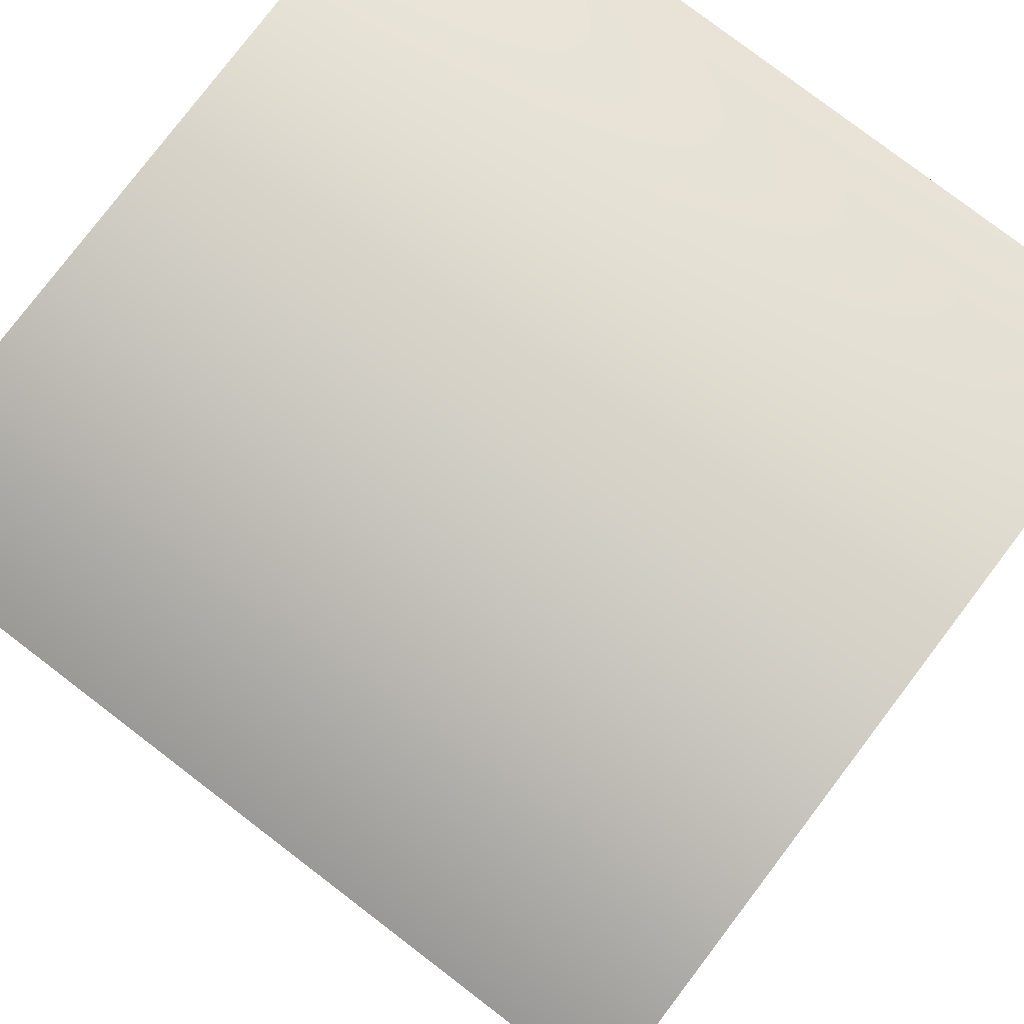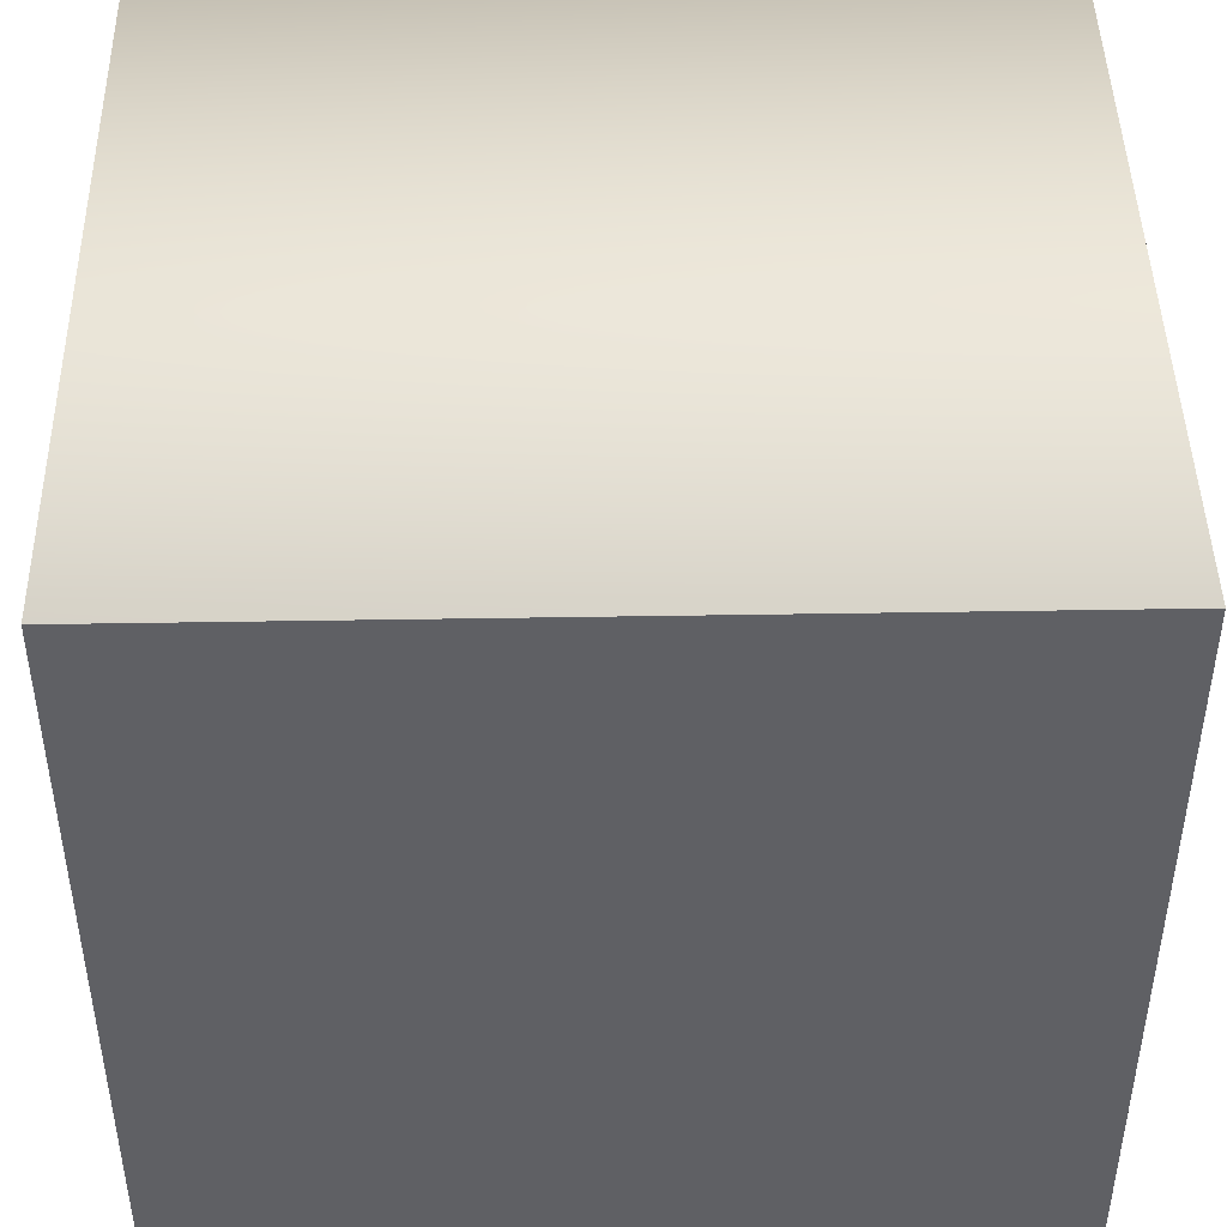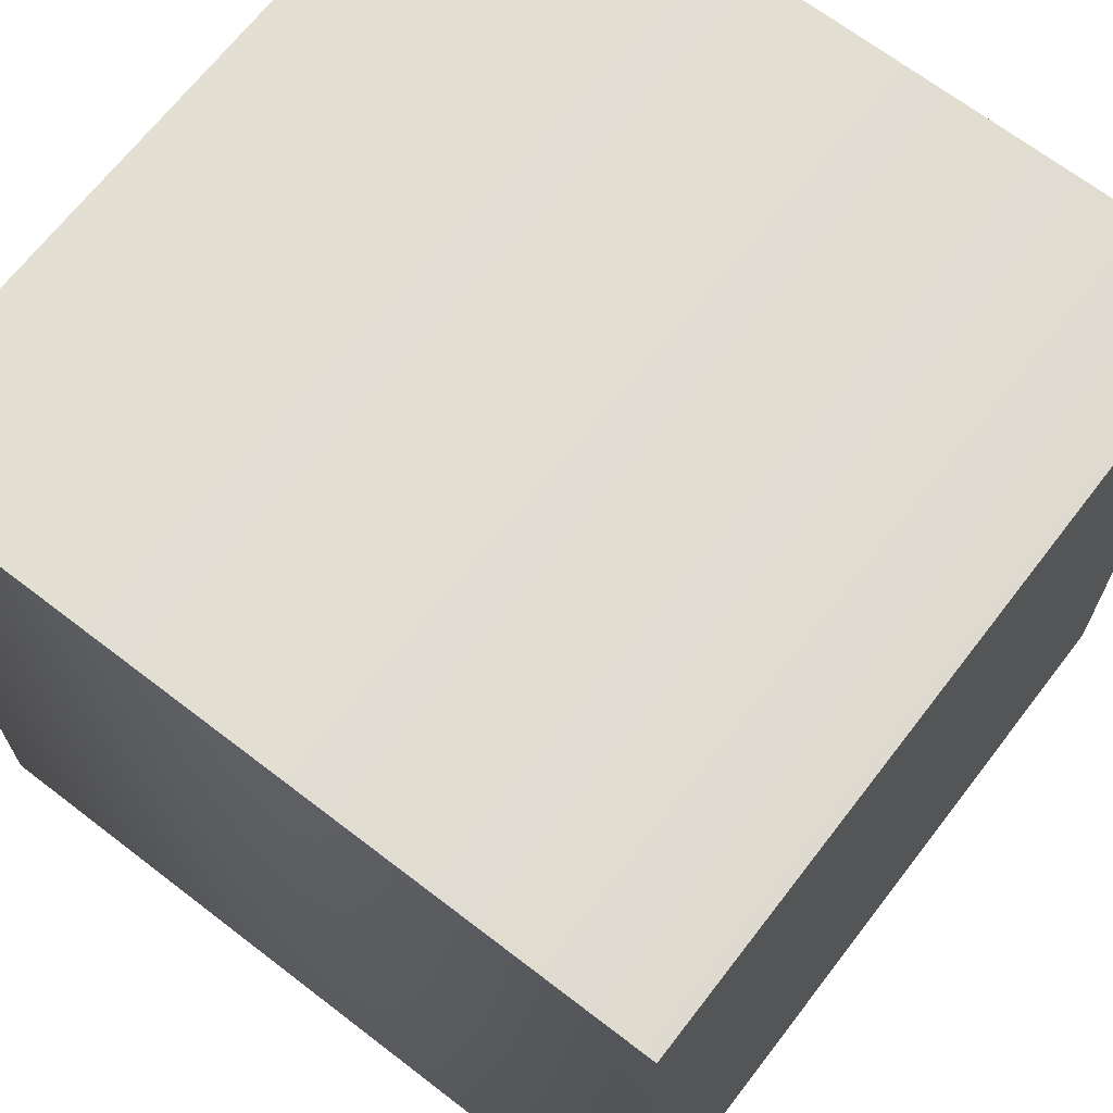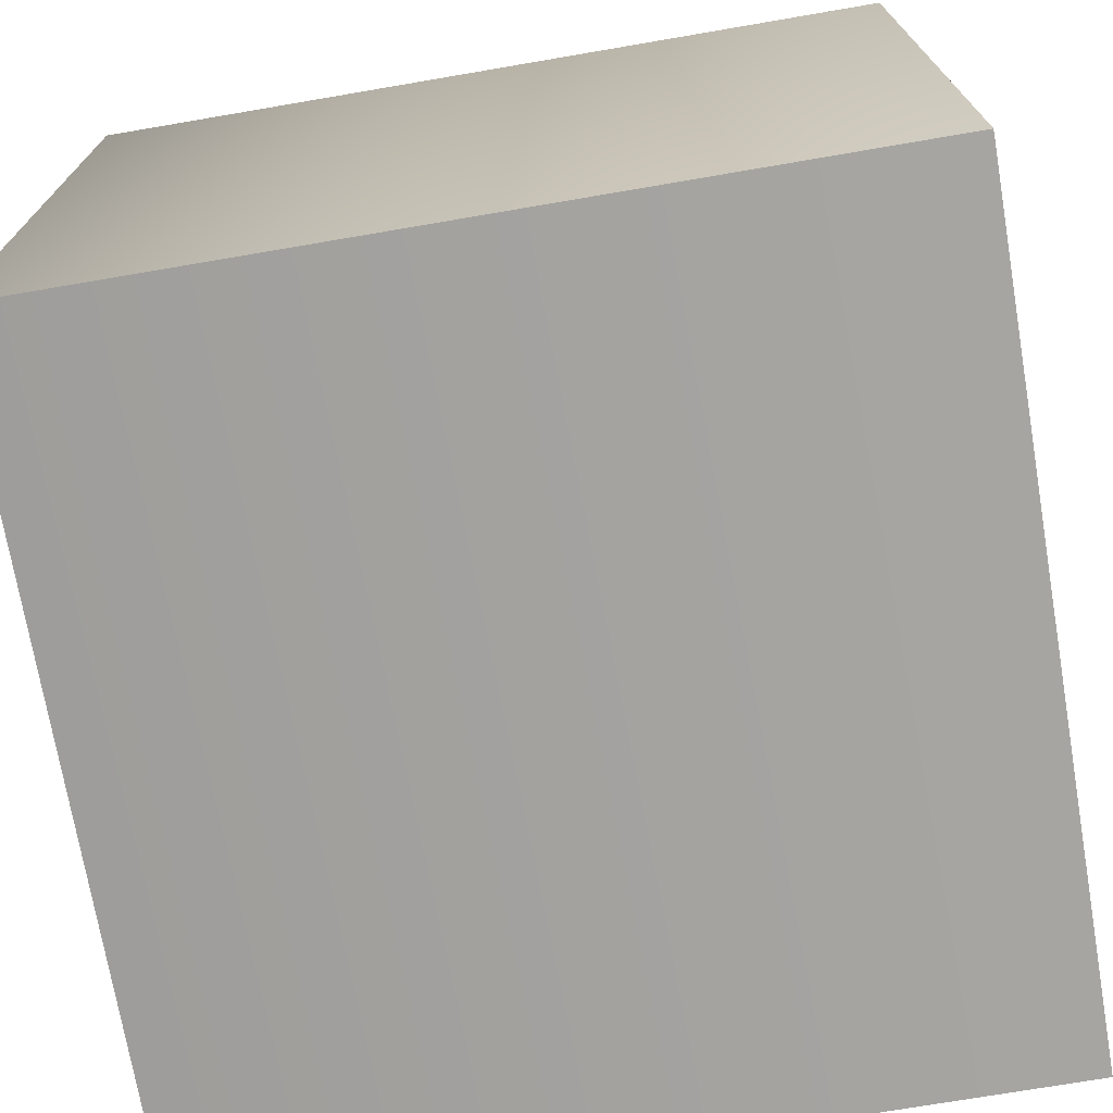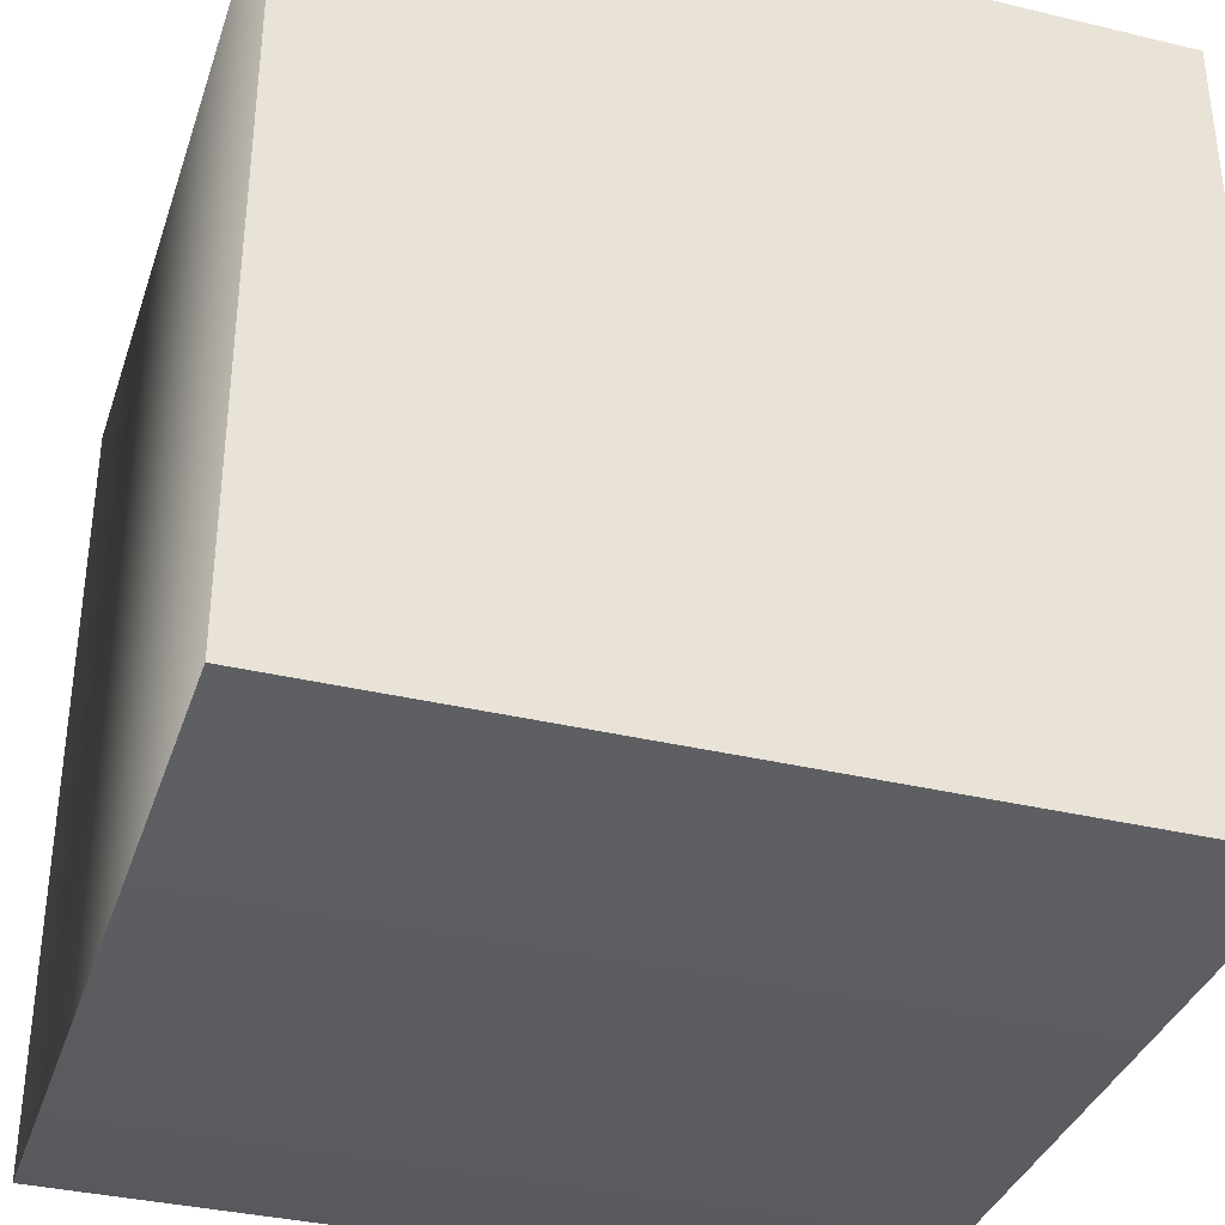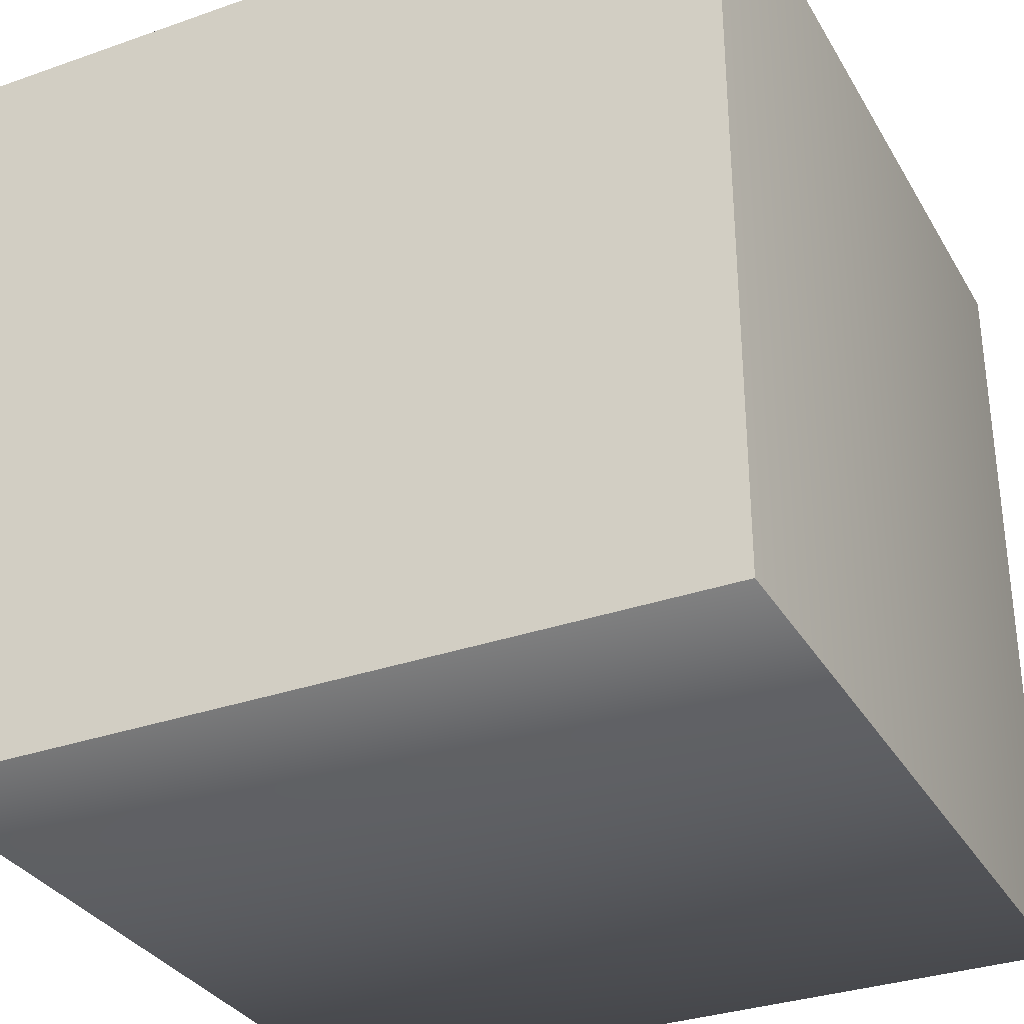
<metadata>
{"format":"obj","ext":"obj","renderer":"f3d","projection":"perspective","resolution":1024,"background":"white","views":[{"elev":79.8,"azim":-52.7,"up":"+Z"},{"elev":45.2,"azim":88.9,"up":"+Z"},{"elev":67.8,"azim":37.6,"up":"+Y"},{"elev":-72.5,"azim":9.7,"up":"+Y"},{"elev":-35.7,"azim":-107.5,"up":"+Y"},{"elev":-32.5,"azim":-64.0,"up":"+Z"}]}
</metadata>
<code>
v -0.5 0.5 0.5
v -0.5 0.5 0.5
v -0.5 0.5 0.5
v 0.5 0.5 -0.5
v 0.5 0.5 -0.5
v 0.5 0.5 -0.5
v 0.5 0.5 -0.5
v 0.5 -0.5 -0.5
v 0.5 -0.5 -0.5
v 0.5 0.5 -0.5
v 0.5 0.5 -0.5
v 0.5 0.5 -0.5
v -0.5 0.5 -0.5
v -0.5 0.5 -0.5
v -0.5 0.5 -0.5
v -0.5 0.5 -0.5
v -0.5 0.5 0.5
v -0.5 0.5 0.5
v 0.5 0.5 -0.5
v 0.5 0.5 -0.5
v 0.5 0.5 -0.5
v 0.5 0.5 -0.5
v 0.5 0.5 0.5
v 0.5 0.5 0.5
v 0.5 0.5 0.5
v 0.5 0.5 0.5
v -0.5 0.5 -0.5
v -0.5 0.5 -0.5
v -0.5 0.5 -0.5
v -0.5 0.5 -0.5
v -0.5 -0.5 -0.5
v -0.5 -0.5 -0.5
v -0.5 -0.5 -0.5
v -0.5 -0.5 0.5
v -0.5 0.5 0.5
v -0.5 -0.5 0.5
v -0.5 0.5 0.5
v -0.5 -0.5 0.5
v -0.5 0.5 0.5
v -0.5 -0.5 0.5
v -0.5 -0.5 0.5
v -0.5 0.5 0.5
v -0.5 -0.5 0.5
v -0.5 0.5 0.5
v -0.5 0.5 0.5
v -0.5 0.5 -0.5
v -0.5 0.5 -0.5
v -0.5 -0.5 -0.5
v -0.5 0.5 -0.5
v -0.5 0.5 -0.5
v -0.5 -0.5 -0.5
v -0.5 0.5 -0.5
v -0.5 0.5 -0.5
v -0.5 -0.5 -0.5
v -0.5 0.5 -0.5
v -0.5 0.5 -0.5
v -0.5 0.5 -0.5
v -0.5 0.5 -0.5
v -0.5 0.5 -0.5
v -0.5 0.5 -0.5
v -0.5 0.5 -0.5
v -0.5 0.5 0.5
v -0.5 0.5 0.5
v -0.5 0.5 0.5
v -0.5 0.5 0.5
v -0.5 0.5 0.5
v -0.5 0.5 0.5
v -0.5 0.5 0.5
v -0.5 0.5 0.5
v -0.5 0.5 0.5
v 0.5 0.5 0.5
v 0.5 0.5 0.5
v 0.5 0.5 0.5
v 0.5 0.5 0.5
v 0.5 0.5 0.5
v 0.5 0.5 0.5
v 0.5 0.5 0.5
v 0.5 0.5 0.5
v 0.5 0.5 0.5
v 0.5 0.5 0.5
v 0.5 0.5 -0.5
v 0.5 0.5 0.5
v 0.5 0.5 -0.5
v 0.5 0.5 -0.5
v 0.5 0.5 -0.5
v 0.5 0.5 -0.5
v 0.5 0.5 -0.5
v 0.5 0.5 -0.5
v -0.5 0.5 -0.5
v -0.5 0.5 -0.5
v -0.5 0.5 -0.5
v -0.5 0.5 -0.5
v -0.5 0.5 -0.5
v -0.5 -0.5 -0.5
v -0.5 0.5 -0.5
v -0.5 -0.5 -0.5
v -0.5 -0.5 -0.5
v 0.5 0.5 -0.5
v 0.5 -0.5 -0.5
v 0.5 0.5 -0.5
v 0.5 0.5 -0.5
v 0.5 0.5 -0.5
v 0.5 0.5 -0.5
v 0.5 -0.5 -0.5
v 0.5 -0.5 -0.5
v 0.5 -0.5 -0.5
v 0.5 -0.5 -0.5
v 0.5 0.5 -0.5
v 0.5 0.5 -0.5
v 0.5 -0.5 -0.5
v 0.5 -0.5 -0.5
v 0.5 0.5 0.5
v 0.5 -0.5 0.5
v 0.5 0.5 -0.5
v 0.5 0.5 -0.5
v 0.5 0.5 -0.5
v 0.5 0.5 0.5
v 0.5 0.5 0.5
v 0.5 0.5 0.5
v 0.5 0.5 0.5
v 0.5 -0.5 0.5
v 0.5 -0.5 0.5
v 0.5 0.5 0.5
v 0.5 -0.5 0.5
v 0.5 -0.5 0.5
v 0.5 0.5 0.5
v 0.5 -0.5 0.5
v 0.5 0.5 0.5
v -0.5 0.5 0.5
v -0.5 0.5 0.5
v -0.5 0.5 0.5
v -0.5 0.5 0.5
v 0.5 0.5 0.5
v -0.5 0.5 0.5
v -0.5 0.5 0.5
v -0.5 -0.5 0.5
v -0.5 -0.5 0.5
v -0.5 -0.5 0.5
v 0.5 -0.5 0.5
v 0.5 0.5 0.5
v 0.5 0.5 0.5
v 0.5 -0.5 0.5
v 0.5 0.5 0.5
v 0.5 0.5 0.5
v 0.5 -0.5 0.5
v 0.5 0.5 0.5
v -0.5 -0.5 0.5
v -0.5 -0.5 0.5
v -0.5 -0.5 0.5
v -0.5 -0.5 0.5
v -0.5 -0.5 0.5
v -0.5 -0.5 0.5
v -0.5 -0.5 0.5
v -0.5 -0.5 0.5
v 0.5 -0.5 0.5
v -0.5 -0.5 0.5
v -0.5 -0.5 0.5
v -0.5 -0.5 -0.5
v -0.5 -0.5 -0.5
v -0.5 -0.5 0.5
v -0.5 -0.5 -0.5
v 0.5 -0.5 0.5
v 0.5 -0.5 0.5
v 0.5 -0.5 0.5
v 0.5 -0.5 0.5
v 0.5 -0.5 0.5
v -0.5 -0.5 -0.5
v -0.5 -0.5 -0.5
v -0.5 -0.5 -0.5
v -0.5 -0.5 -0.5
v -0.5 -0.5 -0.5
v 0.5 -0.5 0.5
v 0.5 -0.5 0.5
v 0.5 -0.5 -0.5
v 0.5 -0.5 0.5
v 0.5 -0.5 -0.5
v 0.5 -0.5 -0.5
v 0.5 -0.5 -0.5
v 0.5 -0.5 -0.5
v 0.5 -0.5 -0.5
v 0.5 -0.5 -0.5
v 0.5 -0.5 -0.5
v 0.5 -0.5 -0.5
v -0.5 -0.5 -0.5
v 0.5 -0.5 -0.5
v 0.5 -0.5 -0.5
v 0.5 -0.5 -0.5
v 0.5 -0.5 -0.5
v 0.5 -0.5 -0.5
v 0.5 -0.5 0.5
v 0.5 -0.5 0.5
v 0.5 -0.5 0.5
v 0.5 -0.5 0.5
v -0.5 -0.5 -0.5
v -0.5 -0.5 -0.5
v -0.5 -0.5 -0.5
v -0.5 -0.5 -0.5
v -0.5 -0.5 0.5
v -0.5 -0.5 0.5
v -0.5 -0.5 0.5
v -0.5 -0.5 0.5
v -0.5 -0.5 -0.5
v -0.5 -0.5 -0.5
v -0.5 -0.5 -0.5
v -0.5 -0.5 -0.5
v -0.5 -0.5 -0.5
v -0.5 -0.5 -0.5
v -0.5 -0.5 -0.5
v -0.5 -0.5 -0.5
v -0.5 -0.5 -0.5
v -0.5 -0.5 -0.5
v 0.5 -0.5 -0.5
v 0.5 -0.5 -0.5
v 0.5 -0.5 -0.5
v 0.5 -0.5 -0.5
v -0.5 -0.5 -0.5
v 0.5 -0.5 -0.5
v 0.5 -0.5 -0.5
v 0.5 -0.5 -0.5
v 0.5 -0.5 -0.5
v 0.5 -0.5 -0.5
v 0.5 -0.5 -0.5
v 0.5 -0.5 0.5
v 0.5 -0.5 0.5
v 0.5 -0.5 0.5
v 0.5 -0.5 0.5
v -0.5 -0.5 0.5
v -0.5 -0.5 0.5
v -0.5 -0.5 0.5
v -0.5 -0.5 0.5
v 0.5 -0.5 0.5
v 0.5 -0.5 0.5
v 0.5 -0.5 0.5
v 0.5 -0.5 0.5
v -0.5 -0.5 0.5
v -0.5 -0.5 0.5
v -0.5 -0.5 0.5
v -0.5 -0.5 0.5
v 0.5 -0.5 0.5
v 0.5 -0.5 0.5
v 0.5 -0.5 0.5
v 0.5 -0.5 0.5
g Cube_(33)_2543_41
f 1 3 2
f 4 6 5
f 7 9 8
f 10 11 7
f 10 7 12
f 13 10 12
f 13 12 14
f 15 17 16
f 15 18 17
f 19 21 20
f 21 22 20
f 23 25 24
f 23 26 25
f 16 28 27
f 16 27 15
f 29 31 30
f 27 33 32
f 30 31 34
f 30 34 35
f 35 34 36
f 18 38 37
f 37 17 18
f 37 39 17
f 2 39 37
f 37 38 40
f 2 37 1
f 37 40 1
f 1 40 41
f 1 41 42
f 42 41 43
f 1 42 3
f 42 43 44
f 44 3 42
f 44 45 3
f 27 28 46
f 27 46 47
f 47 33 27
f 47 48 33
f 46 49 47
f 49 48 47
f 46 50 49
f 49 51 48
f 50 52 49
f 52 51 49
f 50 53 52
f 52 54 51
f 55 57 56
f 55 56 58
f 58 59 55
f 60 62 61
f 56 64 63
f 64 65 63
f 64 66 65
f 65 67 63
f 65 68 67
f 68 69 67
f 68 70 69
f 69 71 67
f 63 67 71
f 69 72 71
f 62 74 73
f 61 62 73
f 72 75 71
f 76 71 75
f 72 77 75
f 76 75 78
f 78 79 76
f 78 80 79
f 81 73 82
f 61 73 81
f 83 79 84
f 84 85 83
f 84 86 85
f 87 83 85
f 61 81 88
f 87 85 4
f 4 5 87
f 58 87 89
f 89 87 5
f 58 89 59
f 89 5 90
f 90 59 89
f 90 91 59
f 92 93 13
f 92 13 14
f 14 94 92
f 95 97 96
f 98 97 95
f 98 99 97
f 100 99 98
f 101 102 19
f 101 19 103
f 103 104 101
f 103 105 104
f 19 20 103
f 20 105 103
f 20 106 105
f 22 106 20
f 22 107 106
f 108 107 22
f 109 111 110
f 112 111 109
f 112 113 111
f 22 114 108
f 115 112 109
f 22 116 114
f 21 116 22
f 114 118 117
f 119 113 112
f 118 120 117
f 120 122 121
f 118 123 120
f 120 123 23
f 120 23 24
f 24 122 120
f 24 124 122
f 25 124 24
f 25 125 124
f 126 125 25
f 126 127 125
f 26 126 25
f 26 128 126
f 129 131 130
f 129 130 132
f 132 133 129
f 134 136 135
f 130 138 137
f 135 136 139
f 135 139 140
f 135 140 141
f 140 139 142
f 143 145 144
f 144 133 143
f 144 146 133
f 147 149 148
f 147 150 149
f 151 153 152
f 151 154 153
f 154 155 153
f 156 154 151
f 156 151 157
f 158 154 156
f 159 161 160
f 160 163 162
f 161 163 160
f 164 165 155
f 164 166 165
f 167 168 158
f 167 158 169
f 168 167 170
f 168 170 171
f 166 164 172
f 166 172 173
f 174 175 163
f 161 174 163
f 176 177 172
f 168 171 178
f 161 179 174
f 177 176 180
f 178 180 176
f 177 180 181
f 178 182 180
f 171 183 178
f 182 178 183
f 171 184 183
f 182 183 185
f 186 188 187
f 186 189 188
f 190 192 191
f 190 193 192
f 194 196 195
f 194 197 196
f 197 194 198
f 197 198 199
f 200 199 198
f 200 198 201
f 150 200 201
f 150 147 200
f 196 202 195
f 196 203 202
f 202 203 204
f 202 204 205
f 205 204 206
f 205 206 207
f 208 210 209
f 208 211 210
f 210 211 212
f 210 212 213
f 213 212 214
f 213 214 215
f 184 170 216
f 184 171 170
f 217 186 218
f 217 189 186
f 187 188 219
f 187 219 220
f 219 221 220
f 219 222 221
f 221 222 223
f 221 223 224
f 224 223 225
f 224 225 226
f 225 190 226
f 225 193 190
f 227 229 228
f 227 230 229
f 230 227 231
f 230 231 232
f 233 232 231
f 233 231 234
f 235 149 236
f 235 148 149
f 152 238 237
f 152 153 238
f 238 153 155
f 238 155 239
f 239 155 165
f 239 165 240
f 191 242 241
f 191 192 242

</code>
